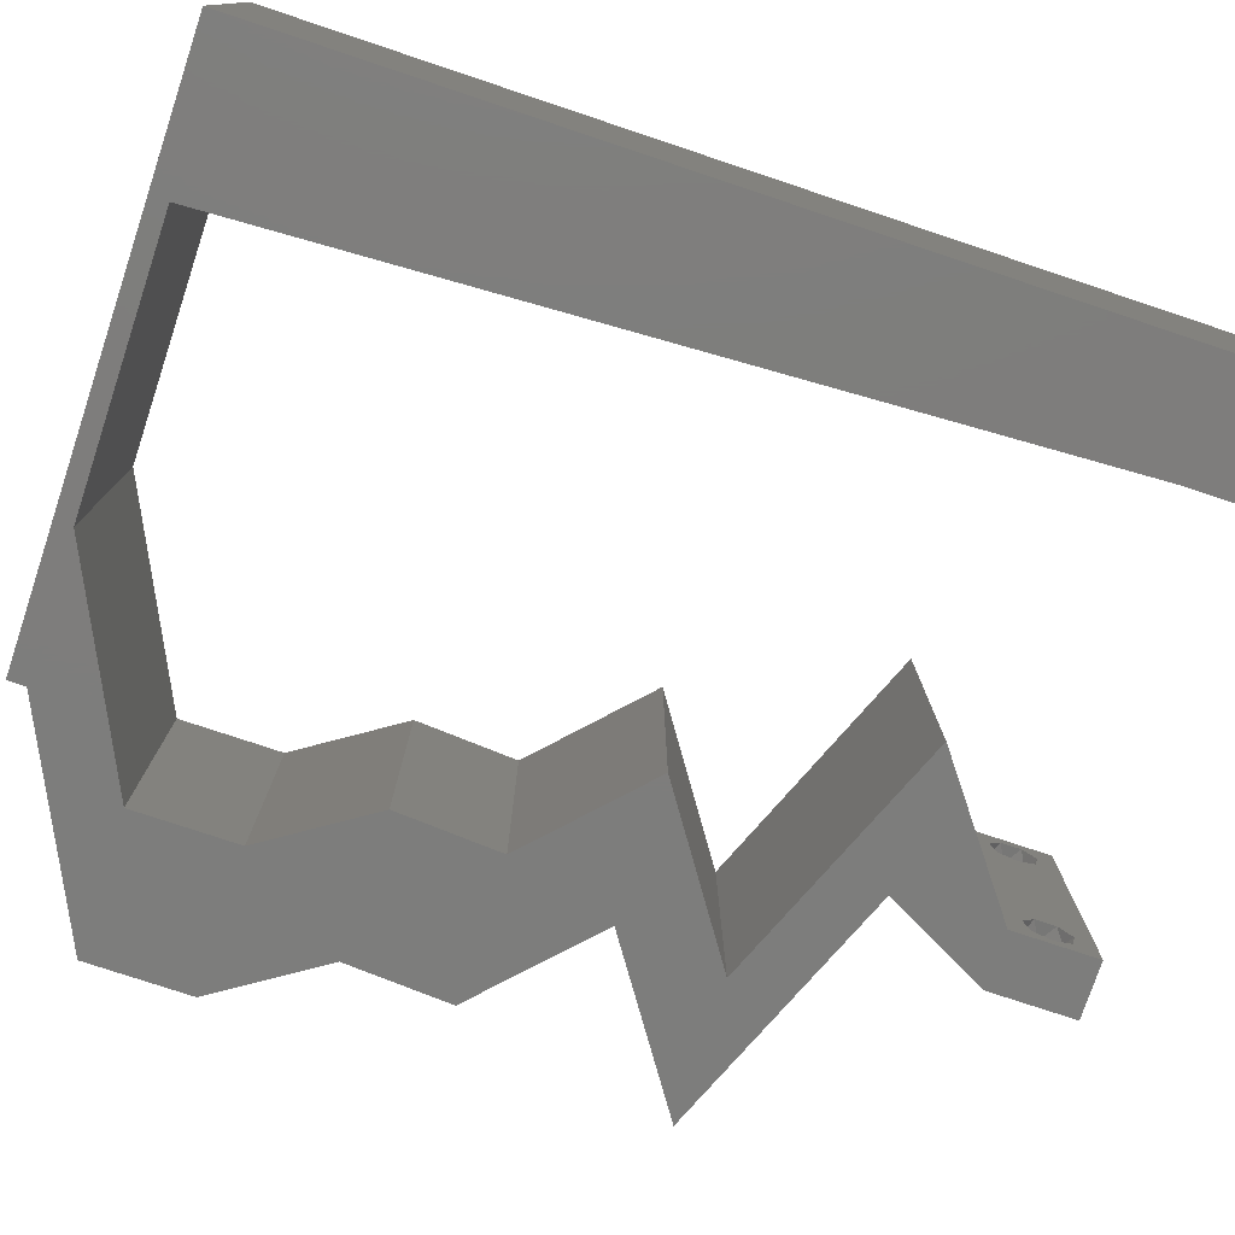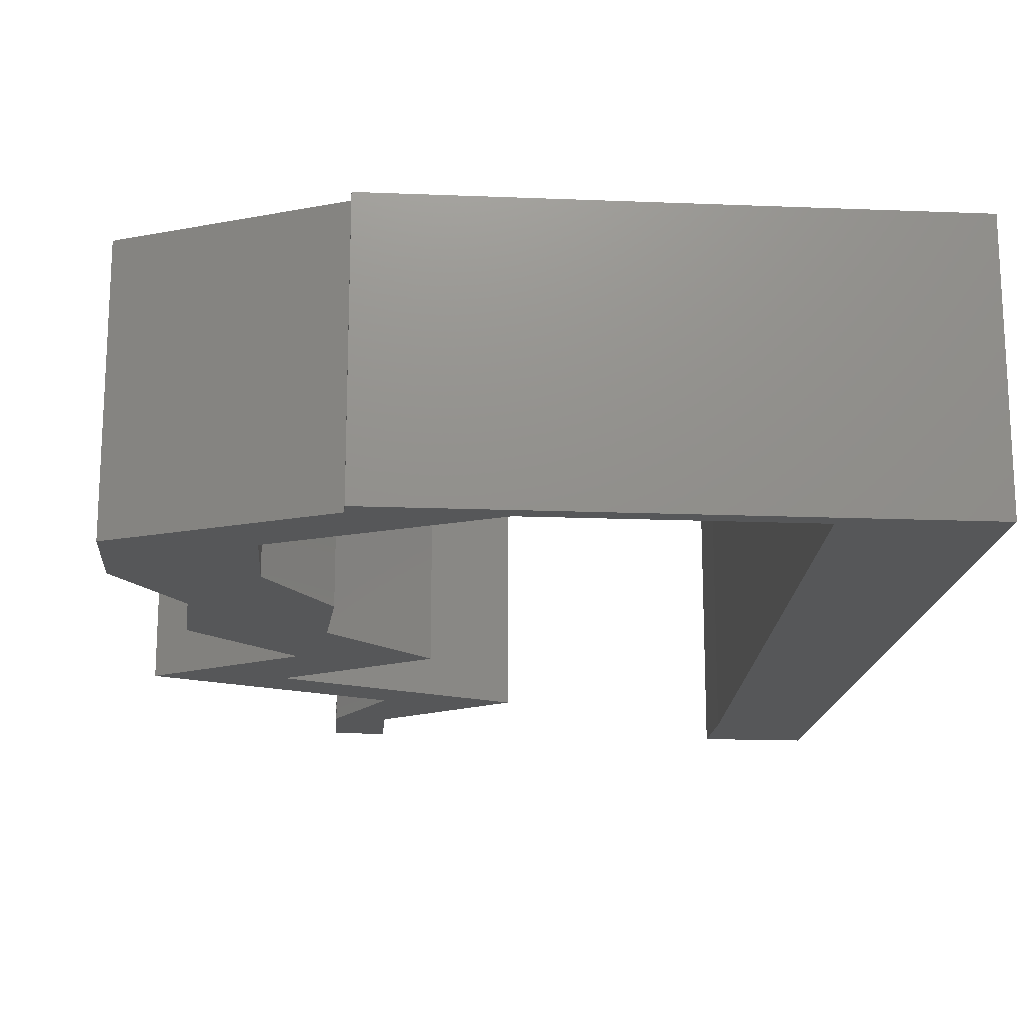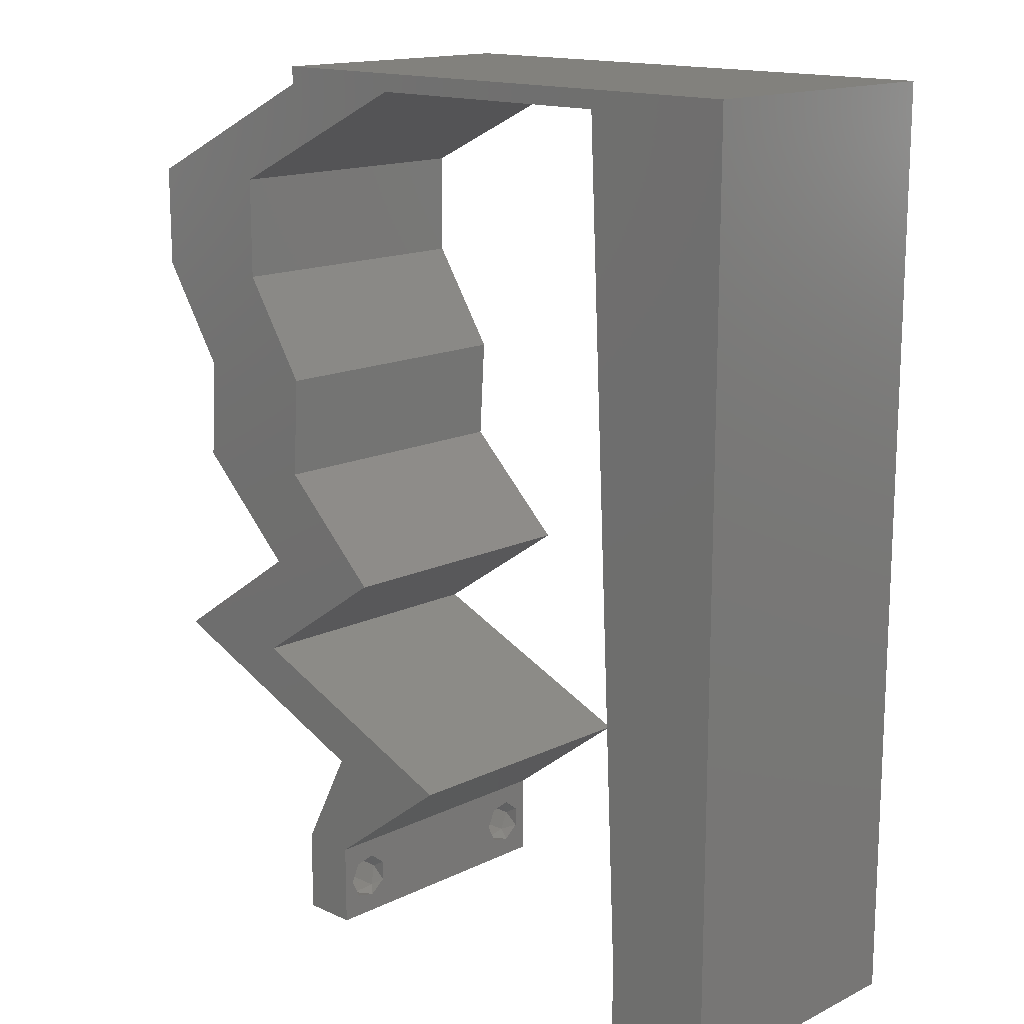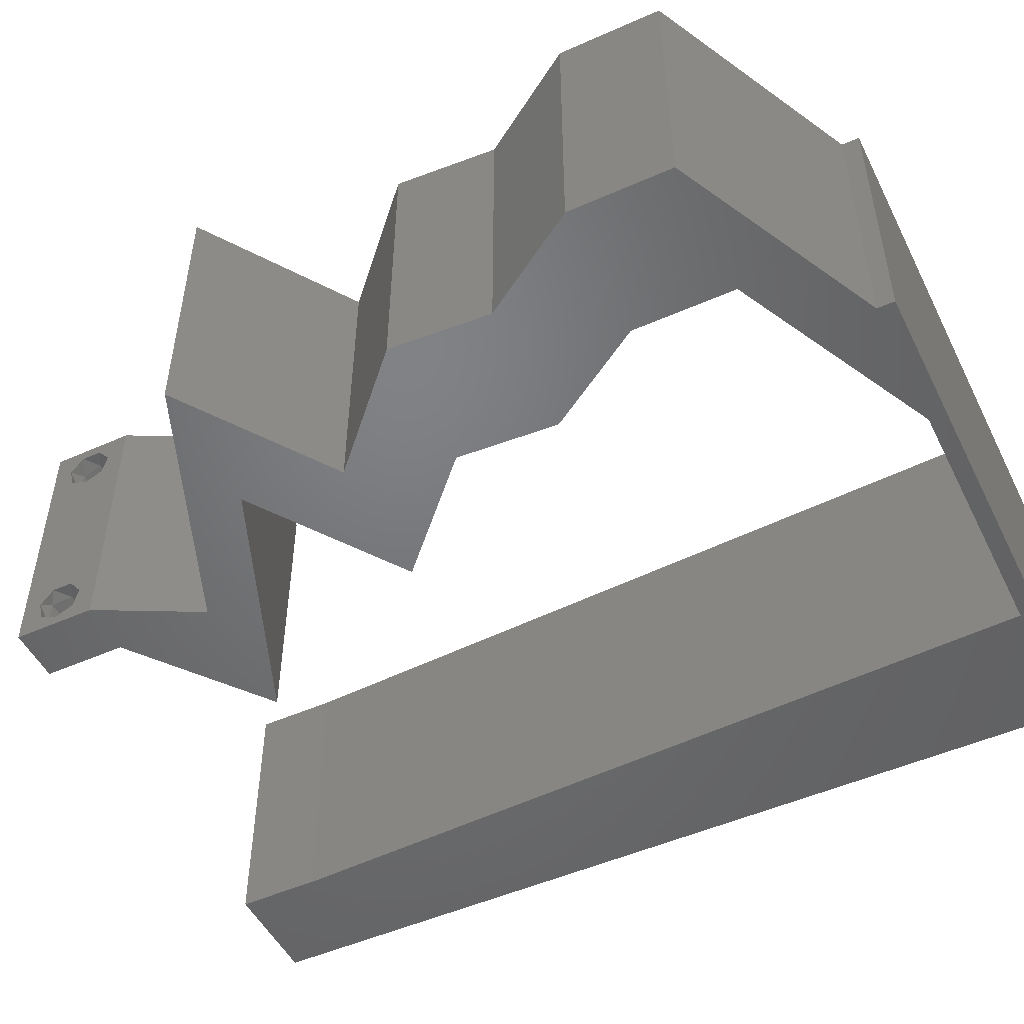
<metadata>
{"format":"stl","ext":"stl","renderer":"f3d","projection":"perspective","resolution":1024,"background":"white","views":[{"elev":-77.0,"azim":-108.4,"up":"+Z"},{"elev":-17.0,"azim":175.4,"up":"+Z"},{"elev":15.2,"azim":-135.8,"up":"+Y"},{"elev":-50.2,"azim":116.0,"up":"+Z"}]}
</metadata>
<code>
# stl→obj: 263 verts, 530 faces
v 0.04 0 0.01
v 0.04 -0.006 0.01
v 0.04 -0.003738 0.003932
v 0.04 -0.003 0.0159
v 0.04 -0.004329 0.00134
v 0.04 -0.004657 0.002778
v 0.04 -0.006 0
v 0.04 -0.001671 0.00134
v 0.04 0 0
v 0.04 -0.001343 0.002778
v 0.04 -0.003 0.0007
v 0.04 -0.002262 0.01913
v 0.04 -0.001343 0.01798
v 0.04 0 0.02
v 0.04 -0.006 0.02
v 0.04 -0.004657 0.01798
v 0.04 -0.003738 0.01913
v 0.04 -0.001671 0.01654
v 0.04 -0.004329 0.01654
v 0.04 -0.002262 0.003932
v 0.036 -0.006 0.01
v 0.036 0 0.01
v 0.036 -0.003738 0.003932
v 0.036 -0.003 0.0159
v 0.036 -0.004329 0.00134
v 0.036 -0.006 0
v 0.036 -0.004657 0.002778
v 0.036 -0.001343 0.002778
v 0.036 0 0
v 0.036 -0.001671 0.00134
v 0.036 -0.003 0.0007
v 0.036 0 0.02
v 0.036 -0.001343 0.01798
v 0.036 -0.002262 0.01913
v 0.036 -0.003738 0.01913
v 0.036 -0.004657 0.01798
v 0.036 -0.006 0.02
v 0.036 -0.004329 0.01654
v 0.036 -0.001671 0.01654
v 0.036 -0.002262 0.003932
v 0.04507 0.01101 0.02
v 0.04851 0.01836 0.02
v 0.04406 0.01469 0.02
v 0.04523 0.04406 0.02
v 0.05511 0.04406 0.02
v 0.05 0.0481 0.02
v 0.008 0 0.02
v 0 0 0.02
v 0.004 -0.003 0.02
v 0 -0.006 0.02
v 0.008 -0.006 0.02
v 0.008554 0.01175 0.02
v 0.009108 0.0235 0.02
v 0.004452 0.01783 0.02
v 0.05032 0.03671 0.02
v 0.04044 0.03671 0.02
v 0.04561 0.03304 0.02
v 0.004138 0.005937 0.02
v 0.01 0.06 0.02
v 0 0.06 0.02
v 0.005436 0.05559 0.02
v 0.04 0.05874 0.02
v 0.03768 0.05507 0.02
v 0.04261 0.05507 0.02
v 0 0.036 0.02
v 0 0.024 0.02
v 0.004876 0.02958 0.02
v 0.009662 0.03525 0.02
v 0 0.048 0.02
v 0.03117 0.003671 0.02
v 0.0356 0.003024 0.02
v 0.0362 0.007343 0.02
v 0.01022 0.04699 0.02
v 0.005278 0.04134 0.02
v 0.04523 0.0514 0.02
v 0.04755 0.05507 0.02
v 0.04858 0.0513 0.02
v 0 0.012 0.02
v 0.038 -0.003 0.02
v 0.0409 0.02937 0.02
v 0.0551 0.0514 0.02
v 0.05077 0.02937 0.02
v 0.01077 0.05874 0.02
v 0.02 0.06 0.02
v 0.03013 0.05874 0.02
v 0.04 0.06 0.02
v 0.03 0.06 0.02
v 0.04308 0.02203 0.02
v 0.03864 0.01836 0.02
v 0.03321 0.02203 0.02
v 0.05393 0.01469 0.02
v 0.0352 0.01101 0.02
v 0.02633 0.007343 0.02
v 0.02045 0.05874 0.02
v 0 -0.006 0.01
v 0 -0.003 0.015
v 0 0 0.01
v 0 -0.006 0
v 0 -0.003 0.005
v 0 0 0
v 0.004 -0.006 0.015
v 0.008 -0.006 0.01
v 0.004 -0.006 0.005
v 0.008 -0.006 0
v 0 0.009 0.0114
v 0 0.06 0
v 0 0.051 0.0086
v 0 0.06 0.01
v 0 0.048 0
v 0 0.0415 0.009767
v 0 0.03 0.01
v 0 0.036 0
v 0 0.0185 0.01023
v 0 0.024 0
v 0 0.012 0
v 0 0.005337 0.005128
v 0 0.05466 0.01487
v 0.04507 0.01101 0
v 0.04406 0.01469 0
v 0.04851 0.01836 0
v 0.04523 0.04406 0
v 0.05 0.0481 0
v 0.05511 0.04406 0
v 0.004 -0.003 0
v 0.008 0 0
v 0.008554 0.01175 0
v 0.004452 0.01783 0
v 0.009108 0.0235 0
v 0.05032 0.03671 0
v 0.04561 0.03304 0
v 0.04044 0.03671 0
v 0.004138 0.005937 0
v 0.01 0.06 0
v 0.005436 0.05559 0
v 0.04 0.05874 0
v 0.04261 0.05507 0
v 0.03768 0.05507 0
v 0.004876 0.02958 0
v 0.009662 0.03525 0
v 0.03117 0.003671 0
v 0.0356 0.003024 0
v 0.0362 0.007343 0
v 0.01022 0.04699 0
v 0.005278 0.04134 0
v 0.04523 0.0514 0
v 0.04755 0.05507 0
v 0.04858 0.0513 0
v 0.038 -0.003 0
v 0.0409 0.02937 0
v 0.0551 0.0514 0
v 0.05077 0.02937 0
v 0.01077 0.05874 0
v 0.02 0.06 0
v 0.03013 0.05874 0
v 0.04 0.06 0
v 0.03 0.06 0
v 0.04308 0.02203 0
v 0.03864 0.01836 0
v 0.03321 0.02203 0
v 0.05393 0.01469 0
v 0.0352 0.01101 0
v 0.02633 0.007343 0
v 0.02045 0.05874 0
v 0.008 0 0.01
v 0.008 -0.003 0.015
v 0.008 -0.003 0.005
v 0.015 0.06 0.01134
v 0.025 0.06 0.008977
v 0.006575 0.06 0.007337
v 0.03344 0.06 0.01273
v 0.04 0.06 0.01
v 0.03407 0.06 0.005945
v 0.005798 0.06 0.01422
v 0.04 0.05874 0.01
v 0.04685 0.05541 0.007869
v 0.05115 0.05332 0.004467
v 0.0551 0.0514 0.01
v 0.04978 0.05399 0.01411
v 0.04481 0.0564 0.01433
v 0.0551 0.04773 0.015
v 0.05511 0.04406 0.01
v 0.0551 0.04773 0.005
v 0.05271 0.04039 0.015
v 0.05032 0.03671 0.01
v 0.05271 0.04039 0.005
v 0.05054 0.03304 0.015
v 0.05077 0.02937 0.01
v 0.05054 0.03304 0.005
v 0.04693 0.0257 0.005494
v 0.04693 0.0257 0.01448
v 0.04308 0.02203 0.01
v 0.05393 0.01469 0.01
v 0.047 0.01181 0.007599
v 0.0362 0.007343 0.01
v 0.04275 0.01005 0.01304
v 0.04863 0.01249 0.01418
v 0.04064 0.009178 0.005
v 0.0381 0.003671 0.015
v 0.0381 0.003671 0.005
v 0.02633 0.007343 0.01
v 0.03327 0.01021 0.007599
v 0.04406 0.01469 0.01
v 0.03751 0.01197 0.01304
v 0.03163 0.009538 0.01418
v 0.03963 0.01285 0.005
v 0.03321 0.02203 0.01
v 0.03705 0.0257 0.005494
v 0.03705 0.0257 0.01448
v 0.0409 0.02937 0.01
v 0.04067 0.03304 0.015
v 0.04044 0.03671 0.01
v 0.04067 0.03304 0.005
v 0.04284 0.04039 0.015
v 0.04523 0.04406 0.01
v 0.04284 0.04039 0.005
v 0.04523 0.04773 0.015
v 0.04523 0.0514 0.01
v 0.04523 0.04773 0.005
v 0.03838 0.05473 0.007869
v 0.03408 0.05682 0.004467
v 0.03013 0.05874 0.01
v 0.03545 0.05615 0.01411
v 0.04041 0.05374 0.01433
v 0.02262 0.05874 0.007579
v 0.01077 0.05874 0.01
v 0.01778 0.05874 0.01297
v 0.016 0.05874 0.005378
v 0.02436 0.05874 0.01417
v 0.008415 0.008811 0.01154
v 0.01035 0.04993 0.01154
v 0.009916 0.04063 0.01026
v 0.009385 0.02937 0.01
v 0.008854 0.01811 0.01026
v 0.01051 0.05333 0.005
v 0.0385 -0.002262 0.01607
v 0.03873 -0.003738 0.01607
v 0.03726 -0.003758 0.01608
v 0.03712 -0.002262 0.01607
v 0.03873 -0.004329 0.01866
v 0.03727 -0.003 0.0193
v 0.03875 -0.003 0.0193
v 0.03873 -0.001671 0.01866
v 0.03727 -0.001343 0.01722
v 0.03875 -0.001343 0.01722
v 0.03727 -0.004657 0.01722
v 0.03875 -0.004657 0.01722
v 0.03725 -0.004329 0.01866
v 0.03725 -0.001671 0.01866
v 0.03727 -0.002262 0.0008684
v 0.03873 -0.003738 0.0008684
v 0.03726 -0.003758 0.0008785
v 0.03874 -0.002242 0.0008785
v 0.03873 -0.001343 0.002022
v 0.03727 -0.001671 0.00346
v 0.03725 -0.001343 0.002022
v 0.03873 -0.003 0.0041
v 0.03725 -0.003 0.0041
v 0.03875 -0.001671 0.00346
v 0.03727 -0.004657 0.002022
v 0.03875 -0.004657 0.002022
v 0.03798 -0.004322 0.003468
v 0.03913 -0.004332 0.003456
v 0.03684 -0.004329 0.00346
f 1 2 3
f 1 4 2
f 5 6 7
f 8 9 10
f 11 9 8
f 5 7 11
f 12 13 14
f 15 16 17
f 17 14 15
f 12 14 17
f 7 9 11
f 7 6 2
f 14 18 1
f 13 18 14
f 15 2 19
f 19 16 15
f 9 1 10
f 1 18 4
f 2 4 19
f 20 1 3
f 10 1 20
f 2 6 3
f 21 22 23
f 24 22 21
f 25 26 27
f 28 29 30
f 30 29 31
f 31 26 25
f 32 33 34
f 35 36 37
f 37 32 35
f 37 36 38
f 35 32 34
f 32 39 33
f 29 26 31
f 28 22 29
f 37 38 21
f 22 39 32
f 26 21 27
f 21 38 24
f 24 39 22
f 27 21 23
f 23 22 40
f 40 22 28
f 41 42 43
f 44 45 46
f 47 48 49
f 50 51 49
f 52 53 54
f 55 56 57
f 48 47 58
f 59 60 61
f 62 63 64
f 65 66 67
f 53 68 67
f 60 69 61
f 70 32 71
f 72 70 71
f 69 73 61
f 69 65 74
f 68 73 74
f 75 44 46
f 75 76 64
f 75 46 77
f 52 78 58
f 37 15 79
f 14 32 79
f 56 80 57
f 53 66 54
f 45 81 46
f 78 52 54
f 48 50 49
f 51 47 49
f 68 65 67
f 82 55 57
f 73 69 74
f 66 53 67
f 83 59 61
f 65 68 74
f 46 81 77
f 76 75 77
f 78 48 58
f 76 62 64
f 81 76 77
f 15 14 79
f 32 37 79
f 63 75 64
f 83 84 59
f 47 52 58
f 66 78 54
f 85 62 86
f 87 85 86
f 62 85 63
f 45 44 55
f 44 56 55
f 82 80 88
f 80 82 57
f 42 88 43
f 88 89 43
f 80 90 88
f 88 90 89
f 42 41 91
f 14 72 71
f 41 92 72
f 92 70 72
f 32 14 71
f 70 92 93
f 92 41 43
f 85 87 94
f 84 83 94
f 73 83 61
f 87 84 94
f 95 96 97
f 48 96 50
f 98 99 100
f 97 99 95
f 50 96 95
f 97 96 48
f 95 99 98
f 100 99 97
f 51 101 102
f 95 101 50
f 98 103 95
f 102 103 104
f 50 101 51
f 102 101 95
f 104 103 98
f 95 103 102
f 48 105 97
f 106 107 108
f 109 107 106
f 78 105 48
f 110 111 65
f 112 111 110
f 112 110 109
f 65 111 66
f 66 111 113
f 114 111 112
f 66 113 78
f 69 110 65
f 115 113 114
f 113 111 114
f 100 116 115
f 60 117 69
f 69 107 110
f 115 105 113
f 115 116 105
f 69 117 107
f 113 105 78
f 110 107 109
f 108 117 60
f 97 116 100
f 105 116 97
f 107 117 108
f 118 119 120
f 121 122 123
f 98 124 104
f 125 124 100
f 126 127 128
f 129 130 131
f 100 132 125
f 133 134 106
f 135 136 137
f 112 138 114
f 128 138 139
f 106 134 109
f 140 141 29
f 142 141 140
f 109 134 143
f 109 144 112
f 139 144 143
f 145 122 121
f 145 136 146
f 145 147 122
f 126 132 115
f 26 148 7
f 9 148 29
f 131 130 149
f 128 127 114
f 123 122 150
f 115 127 126
f 100 124 98
f 104 124 125
f 139 138 112
f 151 130 129
f 143 144 109
f 114 138 128
f 152 134 133
f 112 144 139
f 122 147 150
f 146 147 145
f 115 132 100
f 146 136 135
f 150 147 146
f 7 148 9
f 29 148 26
f 137 136 145
f 133 153 152
f 125 132 126
f 114 127 115
f 154 155 135
f 156 155 154
f 135 137 154
f 123 129 121
f 121 129 131
f 151 157 149
f 149 130 151
f 120 119 157
f 157 119 158
f 149 157 159
f 159 157 158
f 120 160 118
f 9 141 142
f 118 142 161
f 161 142 140
f 29 141 9
f 140 162 161
f 161 119 118
f 154 163 156
f 153 163 152
f 143 134 152
f 156 163 153
f 164 165 102
f 51 165 47
f 125 166 104
f 102 166 164
f 47 165 164
f 102 165 51
f 104 166 102
f 164 166 125
f 133 167 153
f 87 168 84
f 167 168 153
f 84 168 167
f 133 169 167
f 87 170 168
f 153 168 156
f 84 167 59
f 106 169 133
f 108 169 106
f 86 170 87
f 171 170 86
f 168 172 156
f 167 173 59
f 170 172 168
f 169 173 167
f 156 172 155
f 155 172 171
f 60 173 108
f 59 173 60
f 108 173 169
f 171 172 170
f 171 86 62
f 174 171 62
f 135 155 171
f 135 171 174
f 135 175 146
f 174 175 135
f 150 176 177
f 177 178 81
f 62 179 174
f 81 178 76
f 177 176 175
f 175 178 177
f 146 176 150
f 76 179 62
f 179 175 174
f 175 176 146
f 179 178 175
f 76 178 179
f 177 180 181
f 45 180 81
f 150 182 123
f 181 182 177
f 81 180 177
f 181 180 45
f 177 182 150
f 123 182 181
f 45 183 181
f 184 183 55
f 181 185 123
f 129 185 184
f 184 185 181
f 55 183 45
f 181 183 184
f 123 185 129
f 82 186 55
f 184 186 187
f 129 188 151
f 187 188 184
f 55 186 184
f 187 186 82
f 184 188 129
f 151 188 187
f 151 189 157
f 88 190 82
f 82 190 187
f 191 190 88
f 191 189 190
f 190 189 187
f 187 189 151
f 157 189 191
f 192 191 42
f 192 120 191
f 191 88 42
f 42 91 192
f 120 157 191
f 160 120 192
f 160 193 118
f 192 193 160
f 194 195 72
f 72 195 41
f 91 196 192
f 142 197 194
f 41 196 91
f 118 197 142
f 194 197 195
f 195 197 193
f 196 193 192
f 193 197 118
f 196 195 193
f 41 195 196
f 72 198 194
f 1 198 14
f 194 199 142
f 9 199 1
f 194 198 1
f 14 198 72
f 142 199 9
f 1 199 194
f 2 15 37
f 21 2 37
f 26 7 2
f 26 2 21
f 200 22 70
f 140 22 200
f 22 32 70
f 70 93 200
f 140 29 22
f 200 162 140
f 162 201 161
f 200 201 162
f 202 203 43
f 43 203 92
f 93 204 200
f 119 205 202
f 92 204 93
f 161 205 119
f 202 205 203
f 203 205 201
f 204 201 200
f 201 205 161
f 204 203 201
f 92 203 204
f 206 202 89
f 158 202 206
f 202 43 89
f 89 90 206
f 158 119 202
f 206 159 158
f 159 207 149
f 80 208 90
f 90 208 206
f 209 208 80
f 208 207 206
f 209 207 208
f 206 207 159
f 149 207 209
f 56 210 80
f 209 210 211
f 149 212 131
f 211 212 209
f 80 210 209
f 211 210 56
f 209 212 149
f 131 212 211
f 56 213 211
f 214 213 44
f 211 215 131
f 121 215 214
f 214 215 211
f 44 213 56
f 211 213 214
f 131 215 121
f 214 216 217
f 75 216 44
f 121 218 145
f 217 218 214
f 44 216 214
f 217 216 75
f 214 218 121
f 145 218 217
f 145 219 137
f 217 219 145
f 154 220 221
f 221 222 85
f 75 223 217
f 85 222 63
f 221 220 219
f 219 222 221
f 137 220 154
f 63 223 75
f 223 219 217
f 219 220 137
f 223 222 219
f 63 222 223
f 154 224 163
f 221 224 154
f 225 226 83
f 83 226 94
f 152 227 225
f 85 228 221
f 163 227 152
f 94 228 85
f 225 227 226
f 228 224 221
f 226 227 224
f 224 227 163
f 228 226 224
f 94 226 228
f 126 229 125
f 164 229 47
f 83 230 225
f 47 229 52
f 73 230 83
f 143 231 139
f 68 231 73
f 139 232 128
f 52 233 53
f 128 233 126
f 232 233 128
f 53 232 68
f 53 233 232
f 68 232 231
f 231 232 139
f 143 230 231
f 233 229 126
f 152 234 143
f 143 234 230
f 52 229 233
f 231 230 73
f 225 234 152
f 230 234 225
f 125 229 164
f 24 4 235
f 4 24 236
f 236 24 237
f 24 235 238
f 239 240 241
f 242 243 244
f 240 242 241
f 245 239 246
f 240 239 247
f 243 242 248
f 242 240 248
f 239 245 247
f 236 245 246
f 245 236 237
f 243 235 244
f 235 243 238
f 13 12 242
f 17 16 239
f 38 36 245
f 33 39 243
f 35 34 240
f 13 242 244
f 17 239 241
f 242 12 241
f 239 16 246
f 33 243 248
f 35 240 247
f 240 34 248
f 245 36 247
f 18 13 244
f 12 17 241
f 16 19 246
f 34 33 248
f 36 35 247
f 235 18 244
f 19 4 236
f 19 236 246
f 38 245 237
f 243 39 238
f 4 18 235
f 39 24 238
f 24 38 237
f 31 11 249
f 11 31 250
f 250 31 251
f 249 11 252
f 253 254 255
f 254 256 257
f 256 254 258
f 254 253 258
f 249 253 255
f 250 259 260
f 259 261 260
f 253 249 252
f 259 250 251
f 260 261 262
f 261 259 263
f 257 256 261
f 40 28 254
f 25 27 259
f 8 10 253
f 20 3 256
f 40 254 257
f 254 28 255
f 20 256 258
f 253 10 258
f 28 30 255
f 23 40 257
f 6 5 260
f 10 20 258
f 30 31 249
f 5 11 250
f 30 249 255
f 5 250 260
f 257 261 263
f 261 256 262
f 25 259 251
f 8 253 252
f 256 3 262
f 259 27 263
f 23 257 263
f 6 260 262
f 3 6 262
f 27 23 263
f 11 8 252
f 31 25 251

</code>
